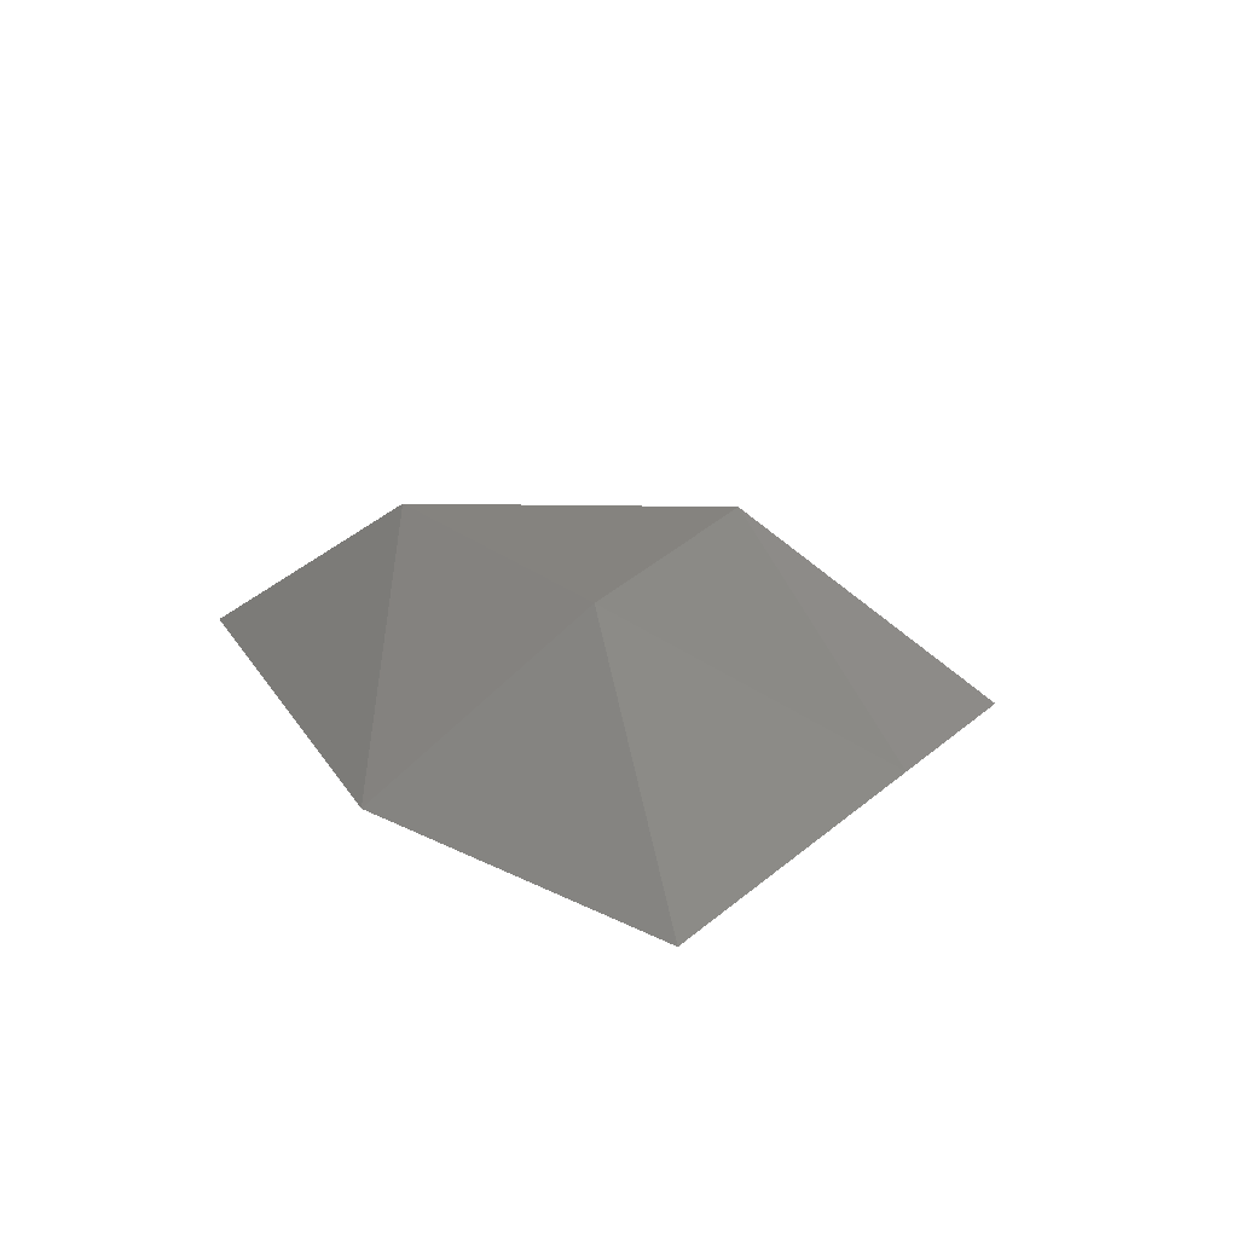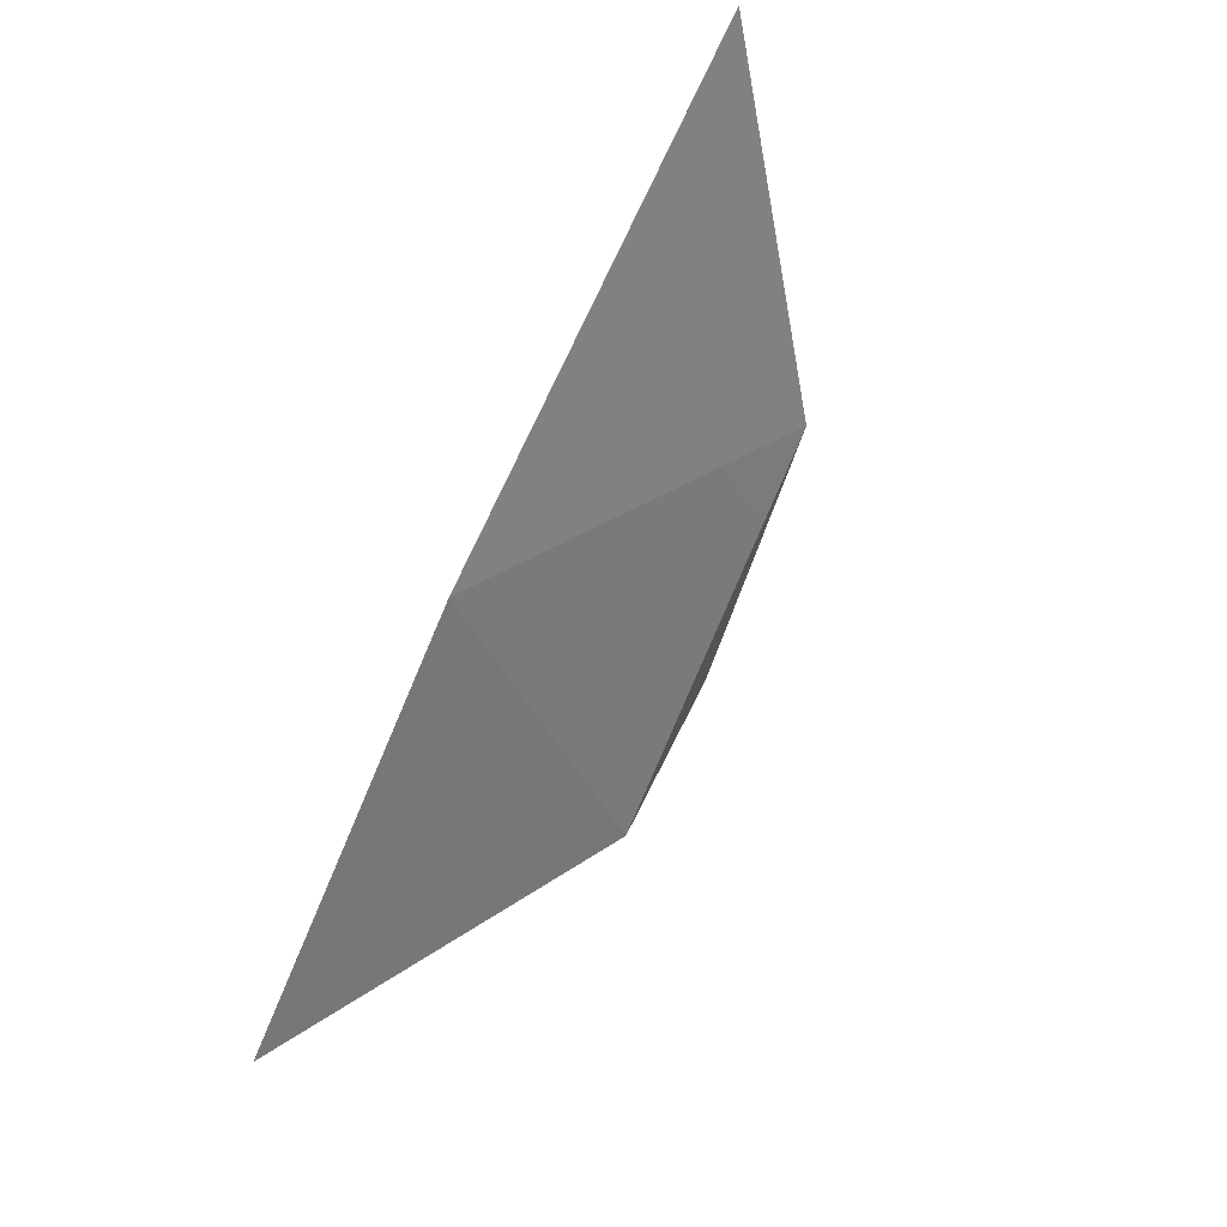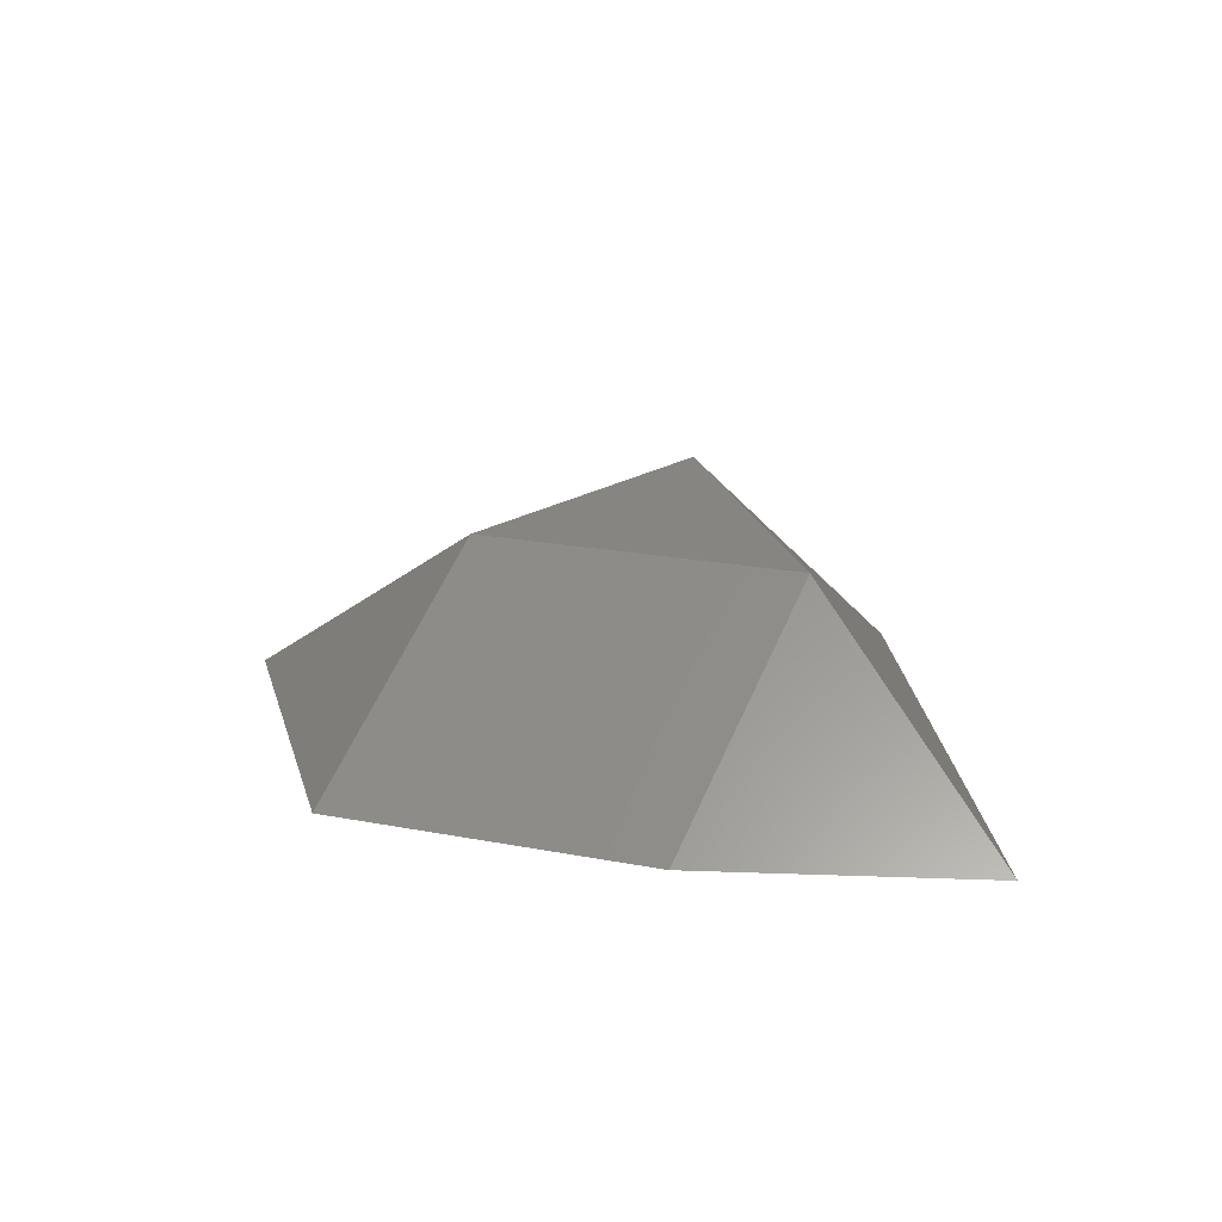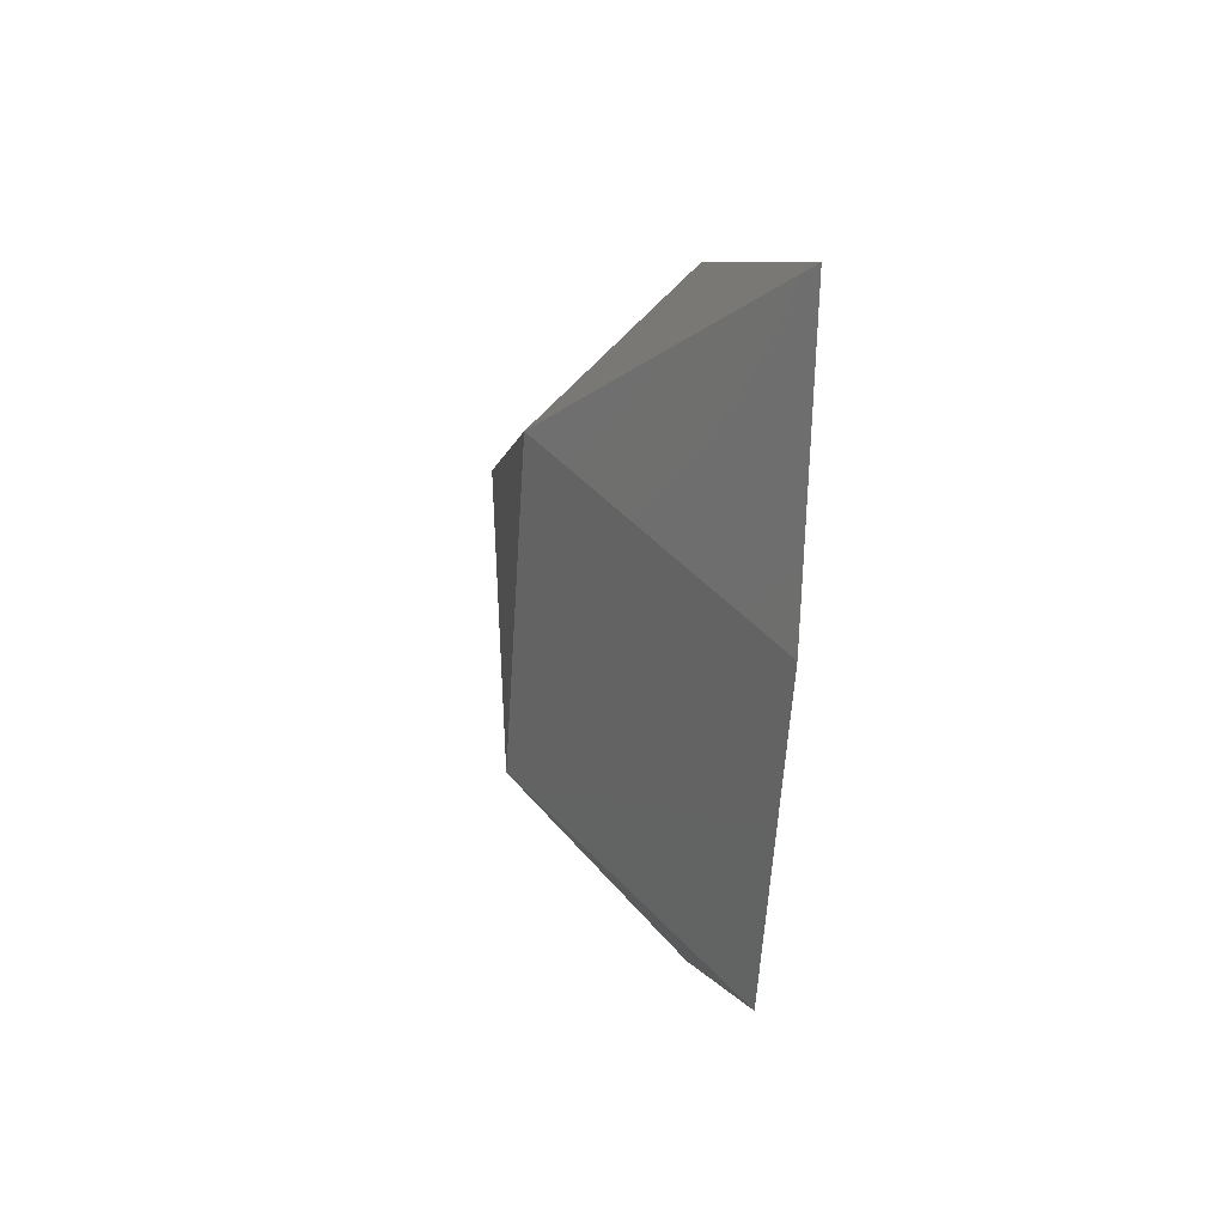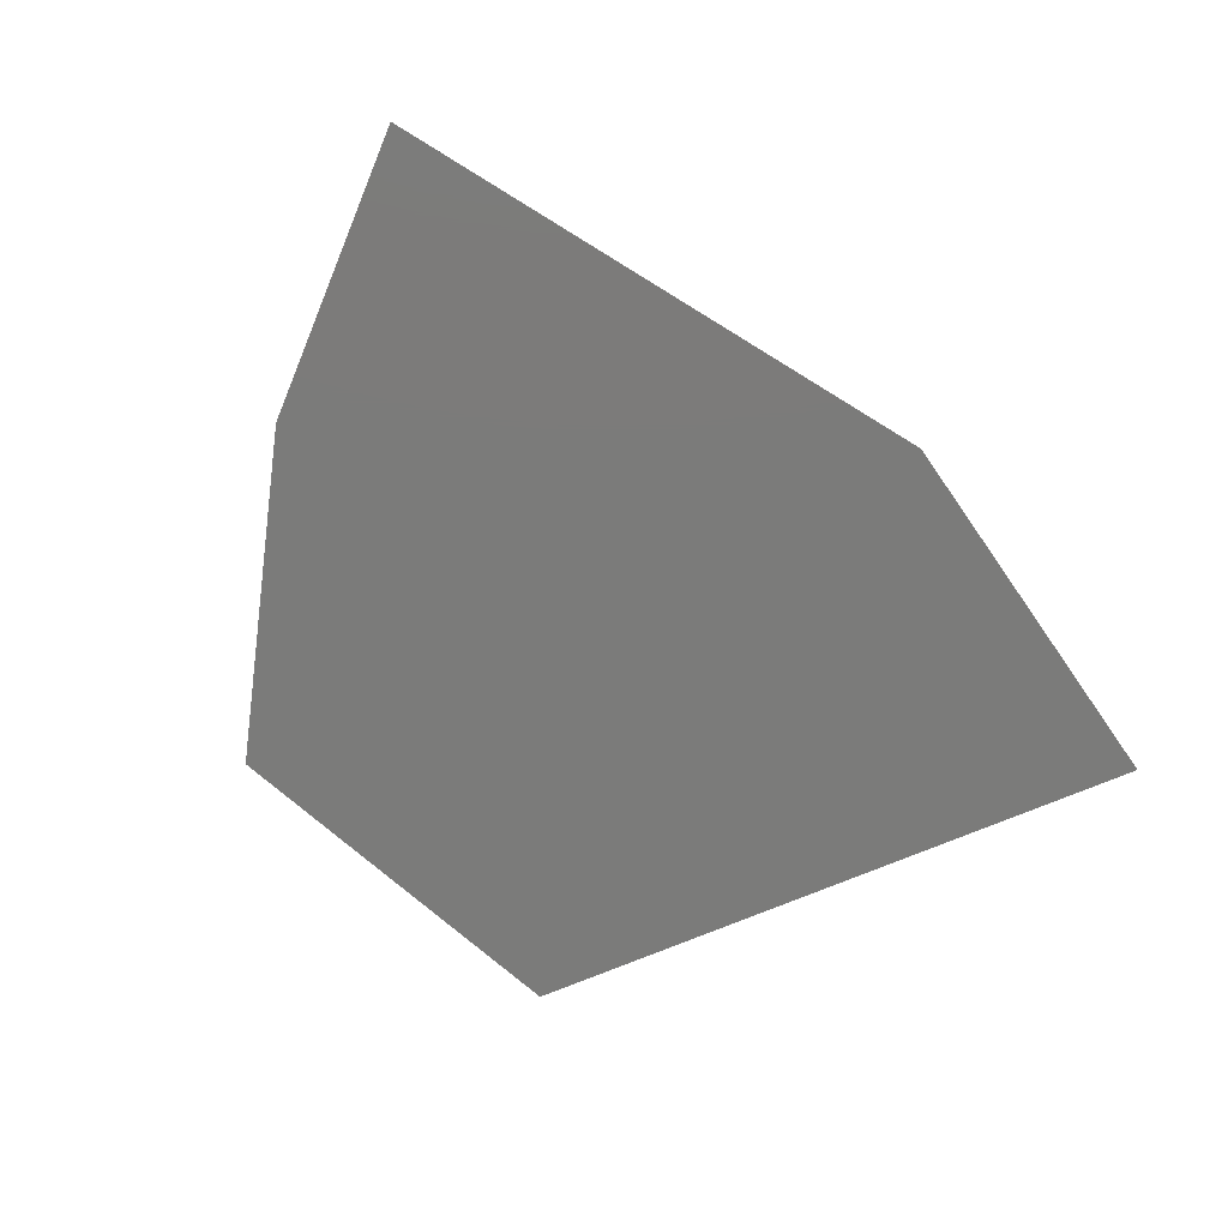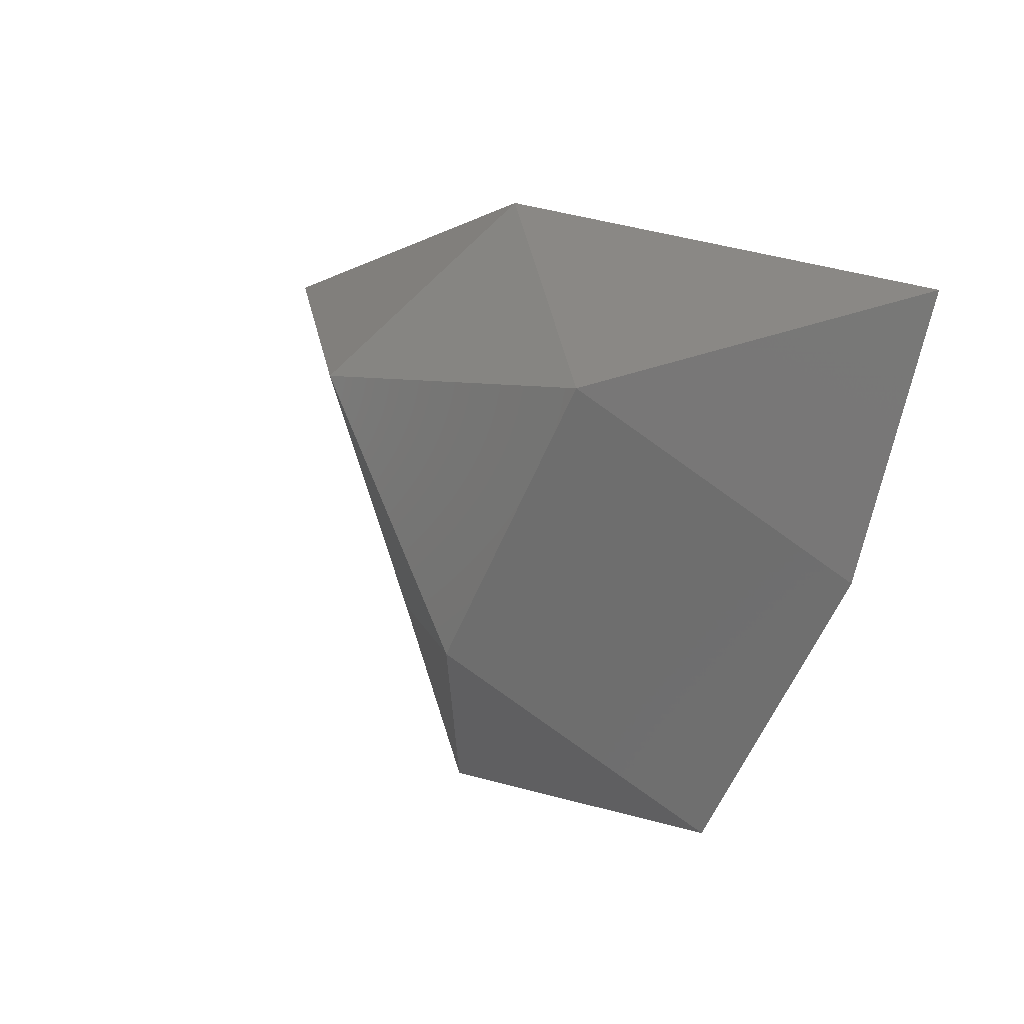
<metadata>
{"format":"stl","ext":"stl","renderer":"f3d","projection":"perspective","resolution":1024,"background":"white","views":[{"elev":18.7,"azim":-121.6,"up":"+Z"},{"elev":79.6,"azim":-66.2,"up":"+Y"},{"elev":21.1,"azim":75.3,"up":"+Z"},{"elev":-1.7,"azim":83.3,"up":"+Y"},{"elev":-74.3,"azim":139.0,"up":"+Z"},{"elev":6.2,"azim":46.4,"up":"+Y"}]}
</metadata>
<code>
# stl→obj: 13 verts, 22 faces
v -2 1 2
v -3 -2 2
v -5 2 2
v -2 1 4
v 0 -2 2
v 0 -2 4
v -2 -4 2
v 2 -4 2
v 4 -1 2
v 2 1 2
v 2 1 4
v 5 2 2
v -1 3 2
f 1 2 3
f 3 2 4
f 5 2 1
f 4 2 6
f 5 7 2
f 2 7 6
f 5 8 7
f 7 8 6
f 5 9 8
f 8 9 6
f 10 9 5
f 6 9 11
f 10 12 9
f 9 12 11
f 10 13 12
f 12 13 11
f 1 13 10
f 11 13 4
f 1 3 13
f 13 3 4
f 1 10 5
f 6 11 4

</code>
